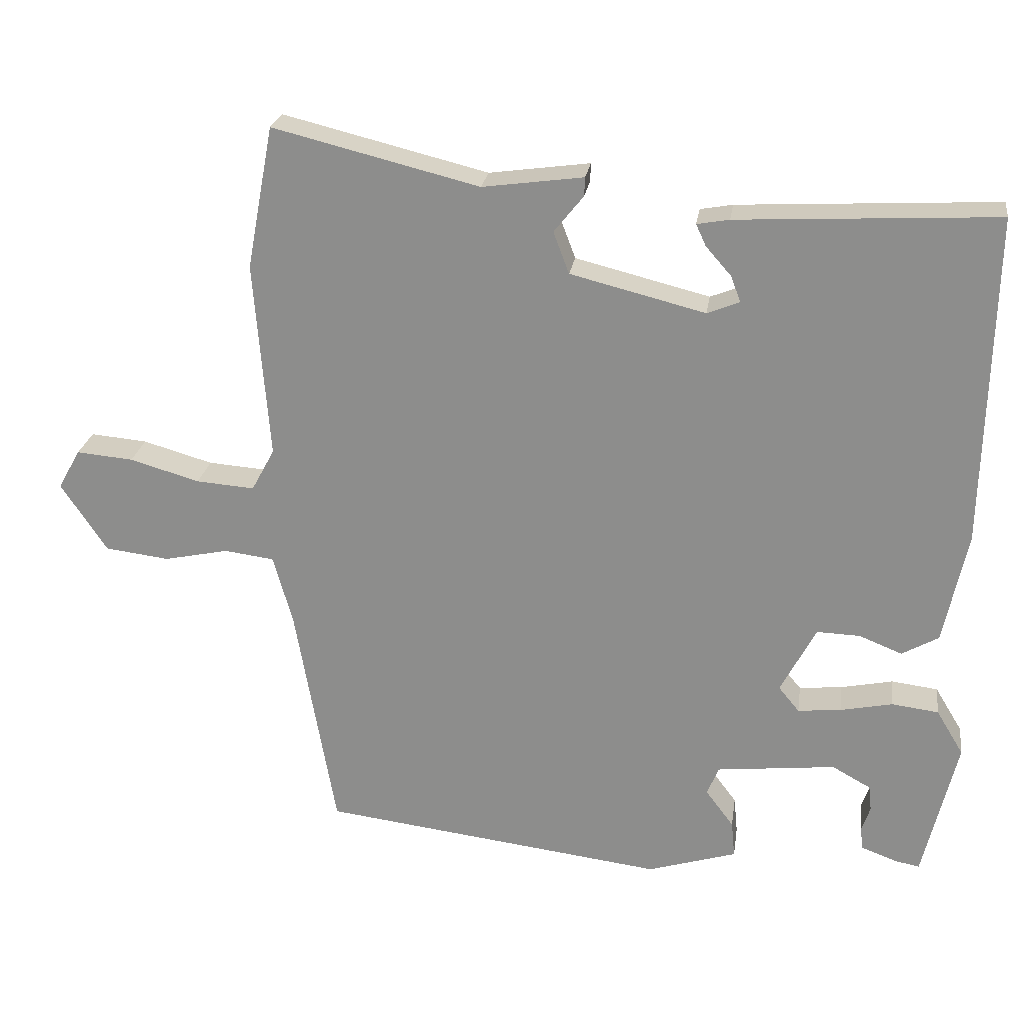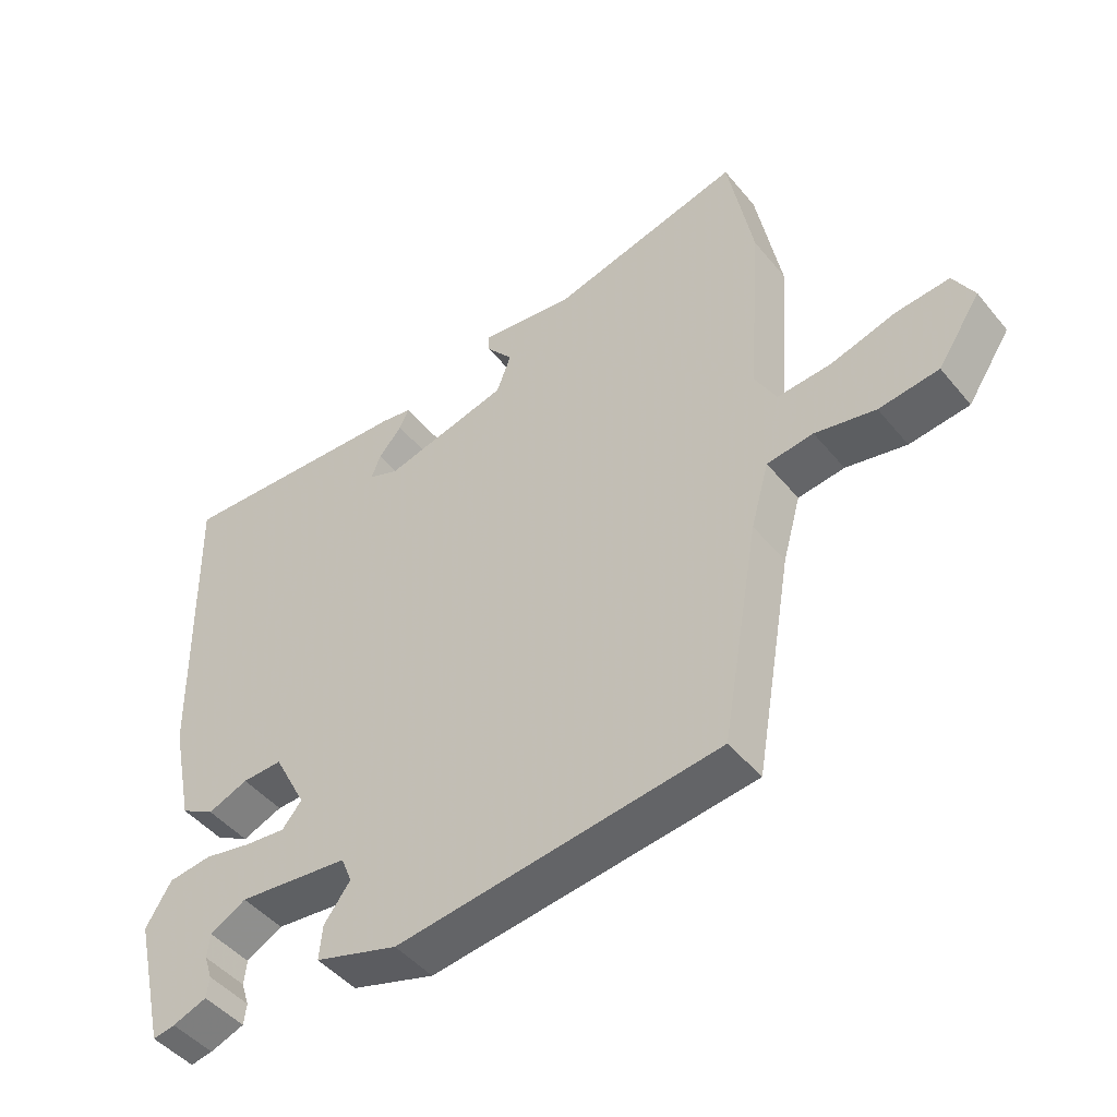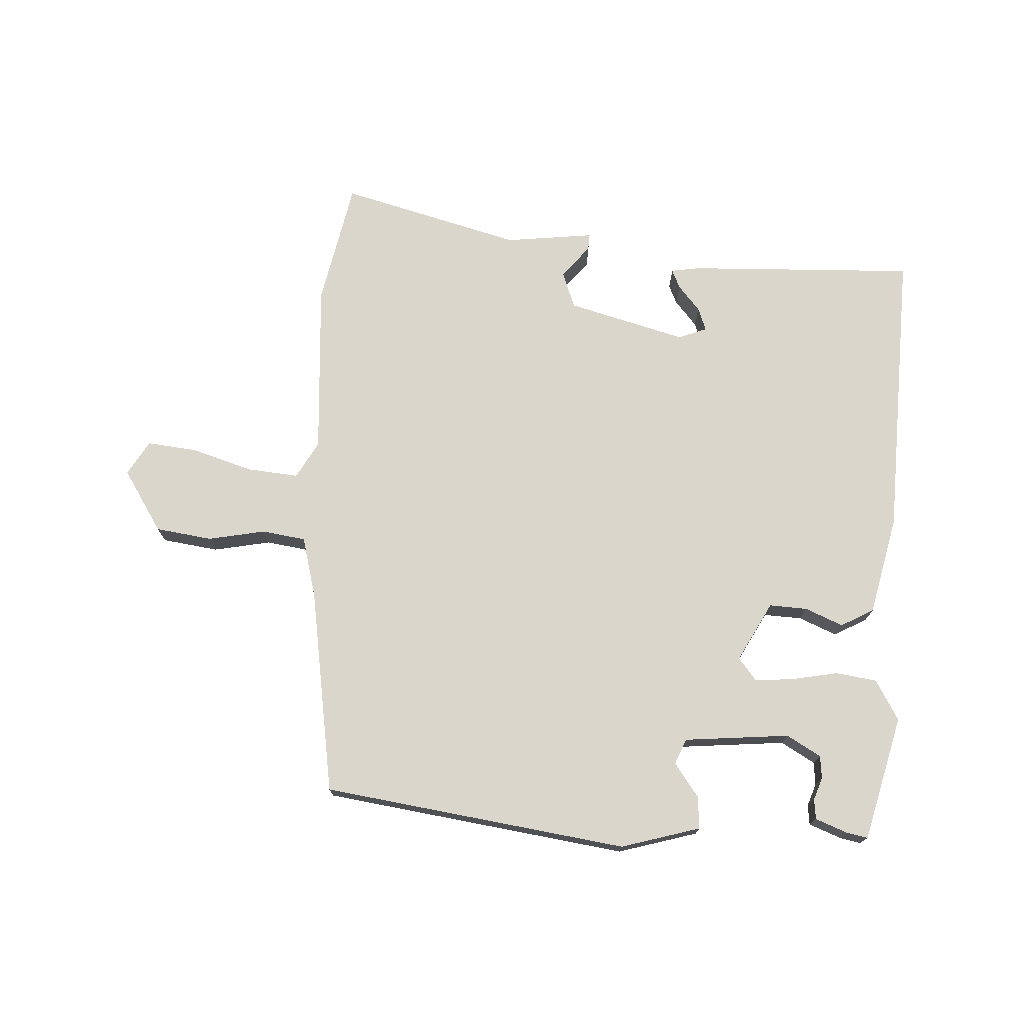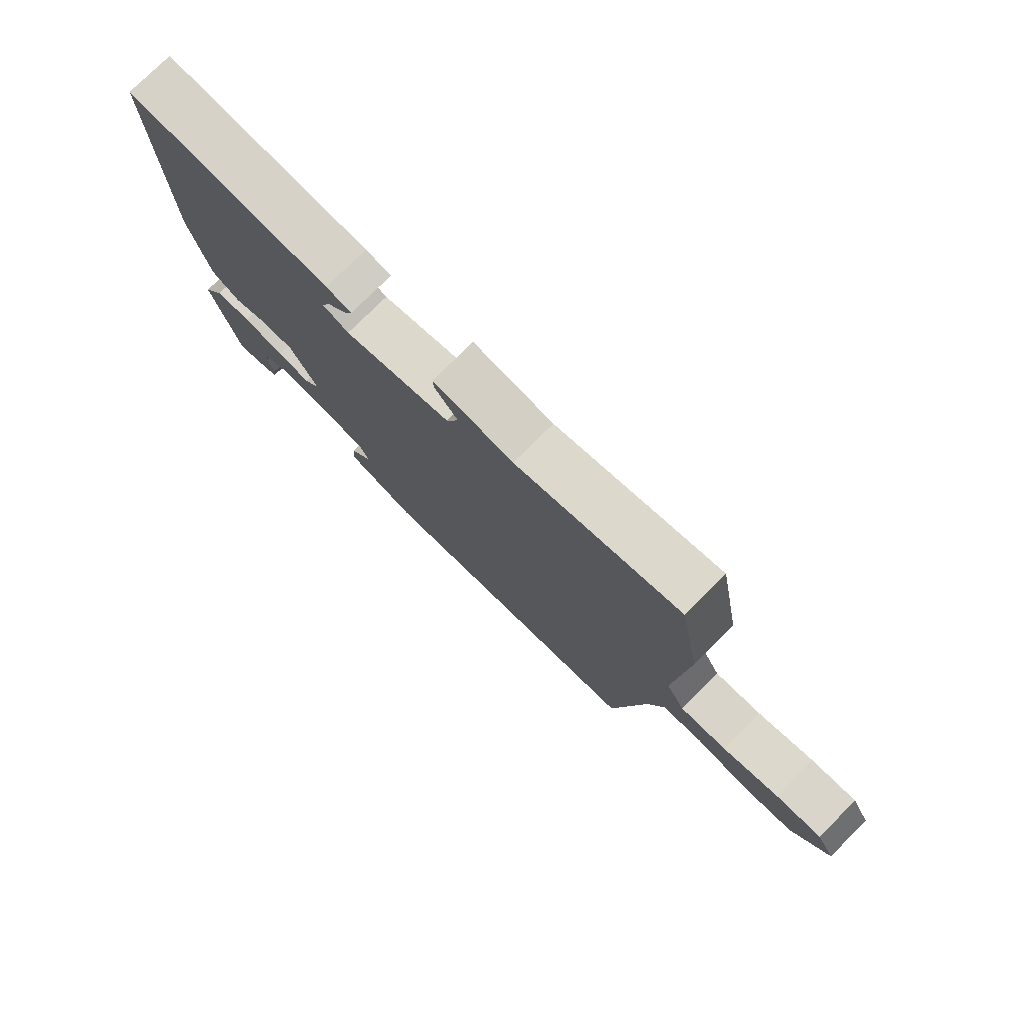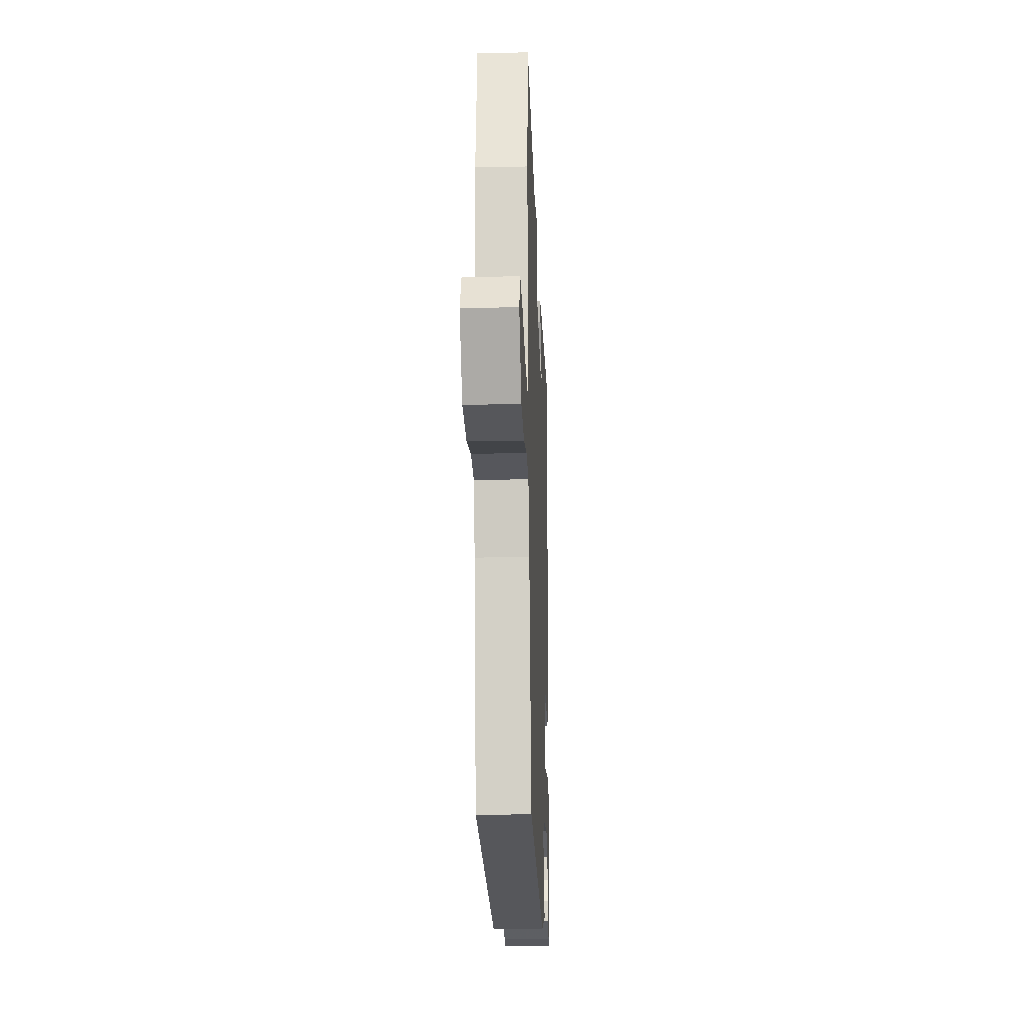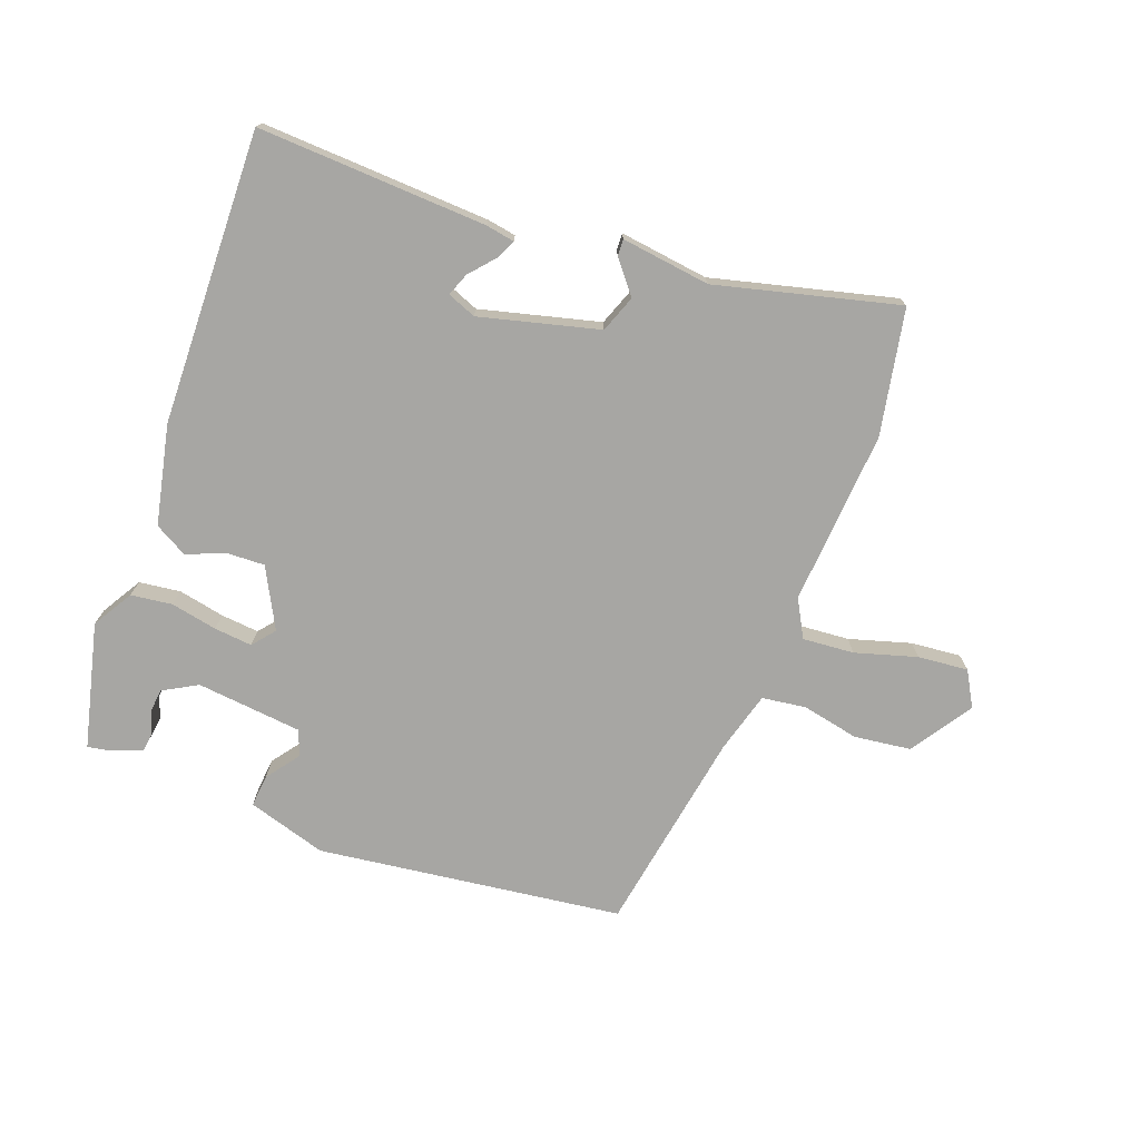
<metadata>
{"format":"obj","ext":"obj","renderer":"f3d","projection":"perspective","resolution":1024,"background":"white","views":[{"elev":24.0,"azim":-171.8,"up":"+Z"},{"elev":-46.6,"azim":37.1,"up":"+Z"},{"elev":73.8,"azim":-176.1,"up":"+Y"},{"elev":77.0,"azim":45.1,"up":"+Z"},{"elev":-20.0,"azim":92.3,"up":"+Z"},{"elev":-74.1,"azim":-20.1,"up":"+Y"}]}
</metadata>
<code>
v 0.425 0.07 -0.476
v -0.055 0.07 -0.536
v -0.179 0.07 -0.498
v -0.174 0.07 -0.447
v -0.135 0.07 -0.395
v -0.151 0.07 -0.355
v -0.317 0.07 -0.337
v -0.371 0.07 -0.367
v -0.375 0.07 -0.403
v -0.363 0.07 -0.439
v -0.367 0.07 -0.47
v -0.418 0.07 -0.489
v -0.451 0.07 -0.495
v -0.498 0.07 -0.298
v -0.46 0.07 -0.235
v -0.395 0.07 -0.227
v -0.322 0.07 -0.242
v -0.262 0.07 -0.248
v -0.233 0.07 -0.213
v -0.282 0.07 -0.119
v -0.342 0.07 -0.121
v -0.402 0.07 -0.145
v -0.453 0.07 -0.116
v -0.486 0.07 0.04
v -0.496 0.07 0.501
v -0.136 0.07 0.482
v -0.091 0.07 0.474
v -0.105 0.07 0.444
v -0.14 0.07 0.404
v -0.154 0.07 0.368
v -0.109 0.07 0.35
v 0.078 0.07 0.397
v 0.1 0.07 0.455
v 0.059 0.07 0.506
v 0.058 0.07 0.532
v 0.198 0.07 0.513
v 0.484 0.07 0.584
v 0.521 0.07 0.386
v 0.5 0.07 0.112
v 0.532 0.07 0.053
v 0.613 0.07 0.059
v 0.71 0.07 0.087
v 0.789 0.07 0.094
v 0.82 0.07 0.039
v 0.756 0.07 -0.057
v 0.667 0.07 -0.068
v 0.577 0.07 -0.049
v 0.508 0.07 -0.058
v 0.481 0.07 -0.154
v 0.425 0 -0.476
v -0.055 0 -0.536
v -0.179 0 -0.498
v -0.174 0 -0.447
v -0.135 0 -0.395
v -0.151 0 -0.355
v -0.317 0 -0.337
v -0.371 0 -0.367
v -0.375 0 -0.403
v -0.363 0 -0.439
v -0.367 0 -0.47
v -0.418 0 -0.489
v -0.451 0 -0.495
v -0.498 0 -0.298
v -0.46 0 -0.235
v -0.395 0 -0.227
v -0.322 0 -0.242
v -0.262 0 -0.248
v -0.233 0 -0.213
v -0.282 0 -0.119
v -0.342 0 -0.121
v -0.402 0 -0.145
v -0.453 0 -0.116
v -0.486 0 0.04
v -0.496 0 0.501
v -0.136 0 0.482
v -0.091 0 0.474
v -0.105 0 0.444
v -0.14 0 0.404
v -0.154 0 0.368
v -0.109 0 0.35
v 0.078 0 0.397
v 0.1 0 0.455
v 0.059 0 0.506
v 0.058 0 0.532
v 0.198 0 0.513
v 0.484 0 0.584
v 0.521 0 0.386
v 0.5 0 0.112
v 0.532 0 0.053
v 0.613 0 0.059
v 0.71 0 0.087
v 0.789 0 0.094
v 0.82 0 0.039
v 0.756 0 -0.057
v 0.667 0 -0.068
v 0.577 0 -0.049
v 0.508 0 -0.058
v 0.481 0 -0.154
f 45 46 47
f 44 45 47
f 43 44 47
f 42 43 47
f 41 42 47
f 40 41 47 48
f 39 40 48 49
f 36 37 38 39
f 35 36 39
f 34 35 39
f 33 34 39
f 49 1 2
f 39 49 2
f 33 39 2
f 32 33 2
f 27 28 29
f 26 27 29
f 25 26 29
f 24 25 29
f 24 29 30
f 24 30 31
f 23 24 31
f 22 23 31
f 21 22 31
f 15 16 17
f 14 15 17
f 13 14 17
f 11 12 13
f 10 11 13
f 9 10 13
f 8 9 13
f 8 13 17
f 7 8 17 18
f 2 3 4 5
f 2 5 6
f 32 2 6
f 20 21 31 32
f 19 20 32 6
f 6 7 18 19
f 96 95 94
f 96 94 93
f 96 93 92
f 96 92 91
f 96 91 90
f 97 96 90 89
f 98 97 89 88
f 88 87 86 85
f 88 85 84
f 88 84 83
f 88 83 82
f 51 50 98
f 51 98 88
f 51 88 82
f 51 82 81
f 78 77 76
f 78 76 75
f 78 75 74
f 78 74 73
f 79 78 73
f 80 79 73
f 80 73 72
f 80 72 71
f 80 71 70
f 66 65 64
f 66 64 63
f 66 63 62
f 62 61 60
f 62 60 59
f 62 59 58
f 62 58 57
f 66 62 57
f 67 66 57 56
f 54 53 52 51
f 55 54 51
f 55 51 81
f 81 80 70 69
f 55 81 69 68
f 68 67 56 55
f 1 50 51 2
f 2 51 52 3
f 3 52 53 4
f 4 53 54 5
f 5 54 55 6
f 6 55 56 7
f 7 56 57 8
f 8 57 58 9
f 9 58 59 10
f 10 59 60 11
f 11 60 61 12
f 12 61 62 13
f 13 62 63 14
f 14 63 64 15
f 15 64 65 16
f 16 65 66 17
f 17 66 67 18
f 18 67 68 19
f 19 68 69 20
f 20 69 70 21
f 21 70 71 22
f 22 71 72 23
f 23 72 73 24
f 24 73 74 25
f 25 74 75 26
f 26 75 76 27
f 27 76 77 28
f 28 77 78 29
f 29 78 79 30
f 30 79 80 31
f 31 80 81 32
f 32 81 82 33
f 33 82 83 34
f 34 83 84 35
f 35 84 85 36
f 36 85 86 37
f 37 86 87 38
f 38 87 88 39
f 39 88 89 40
f 40 89 90 41
f 41 90 91 42
f 42 91 92 43
f 43 92 93 44
f 44 93 94 45
f 45 94 95 46
f 46 95 96 47
f 47 96 97 48
f 48 97 98 49
f 49 98 50 1

</code>
